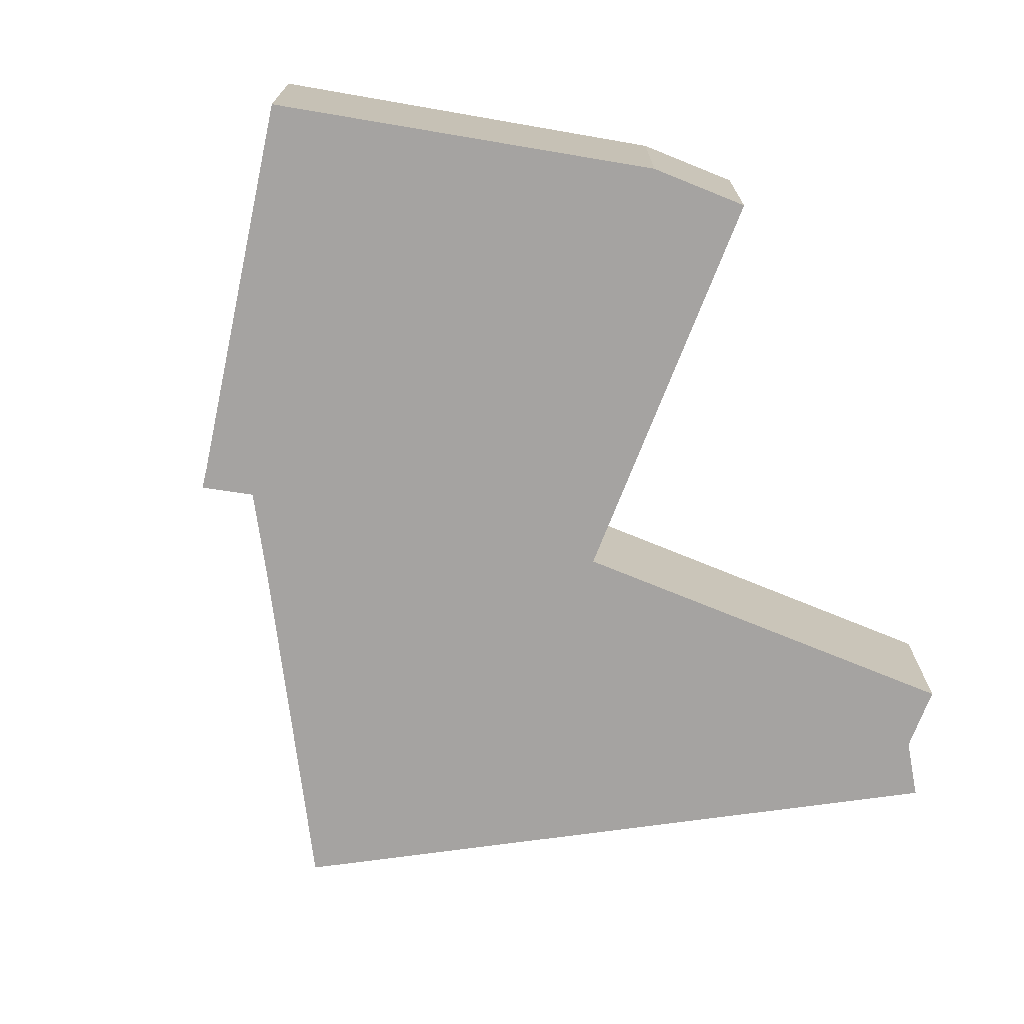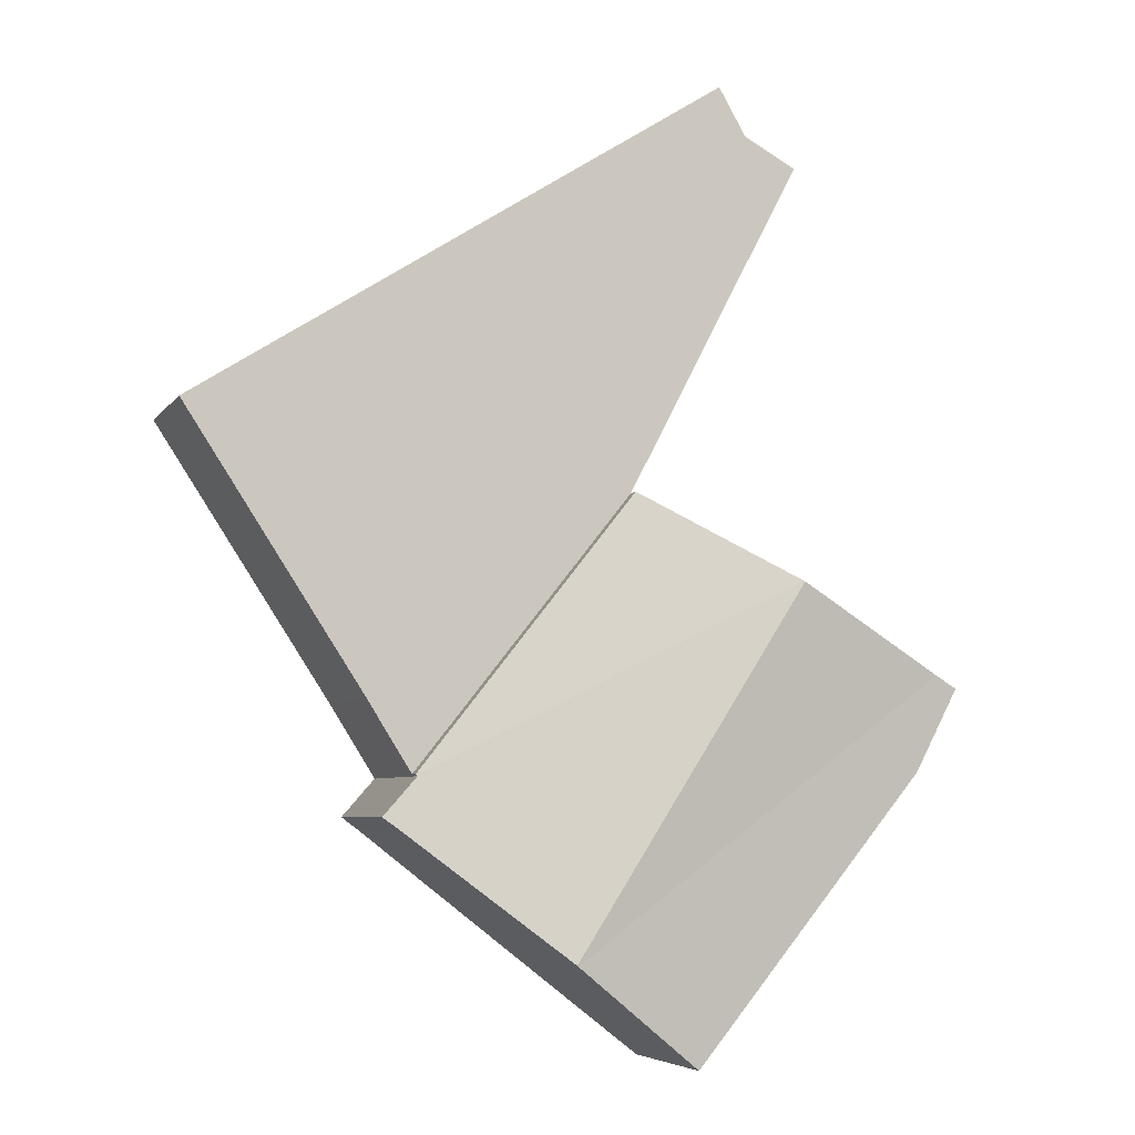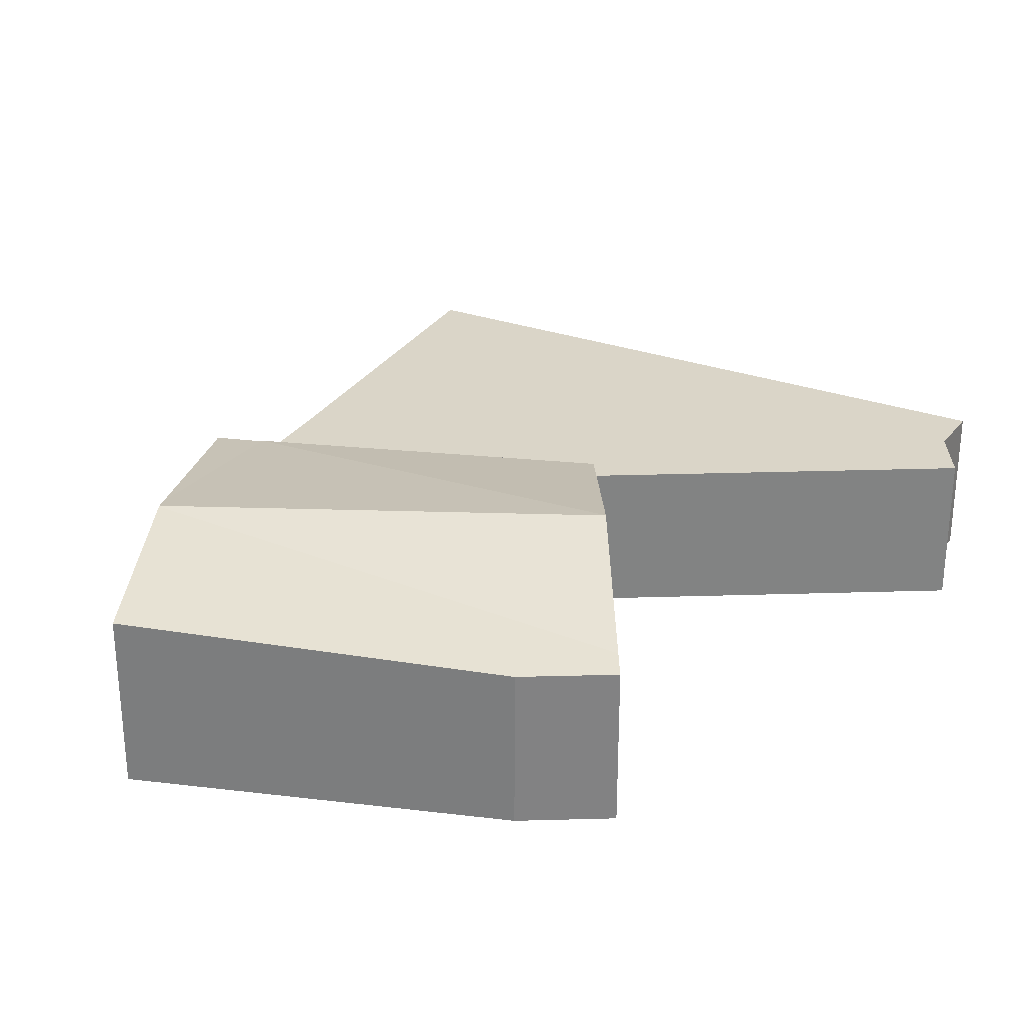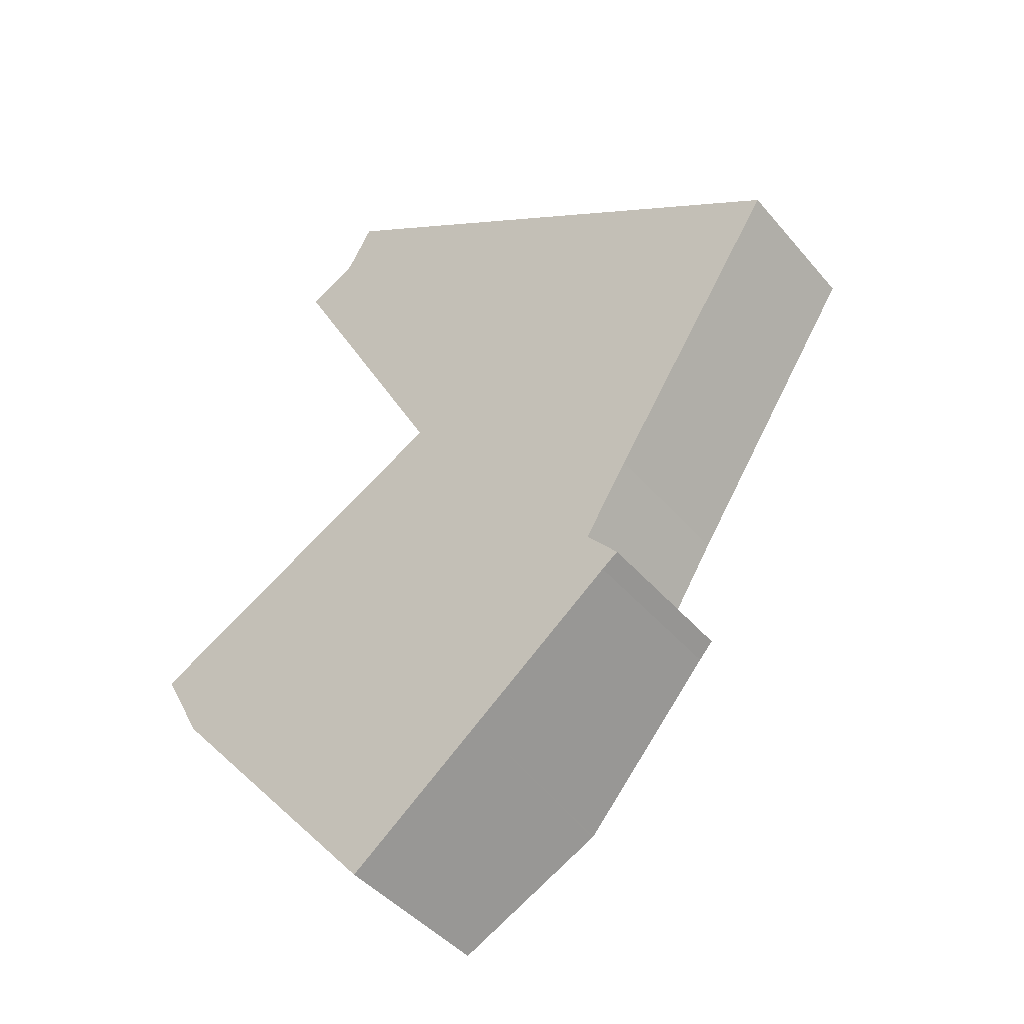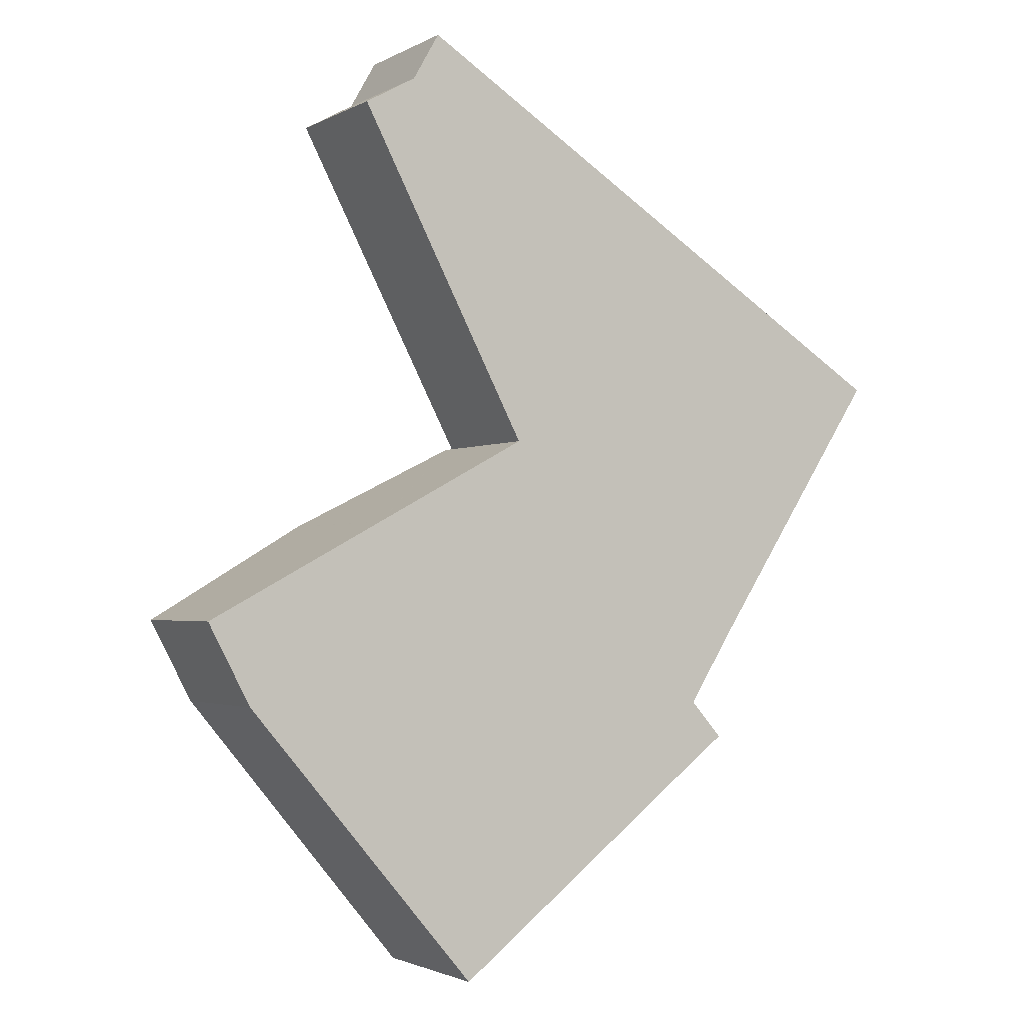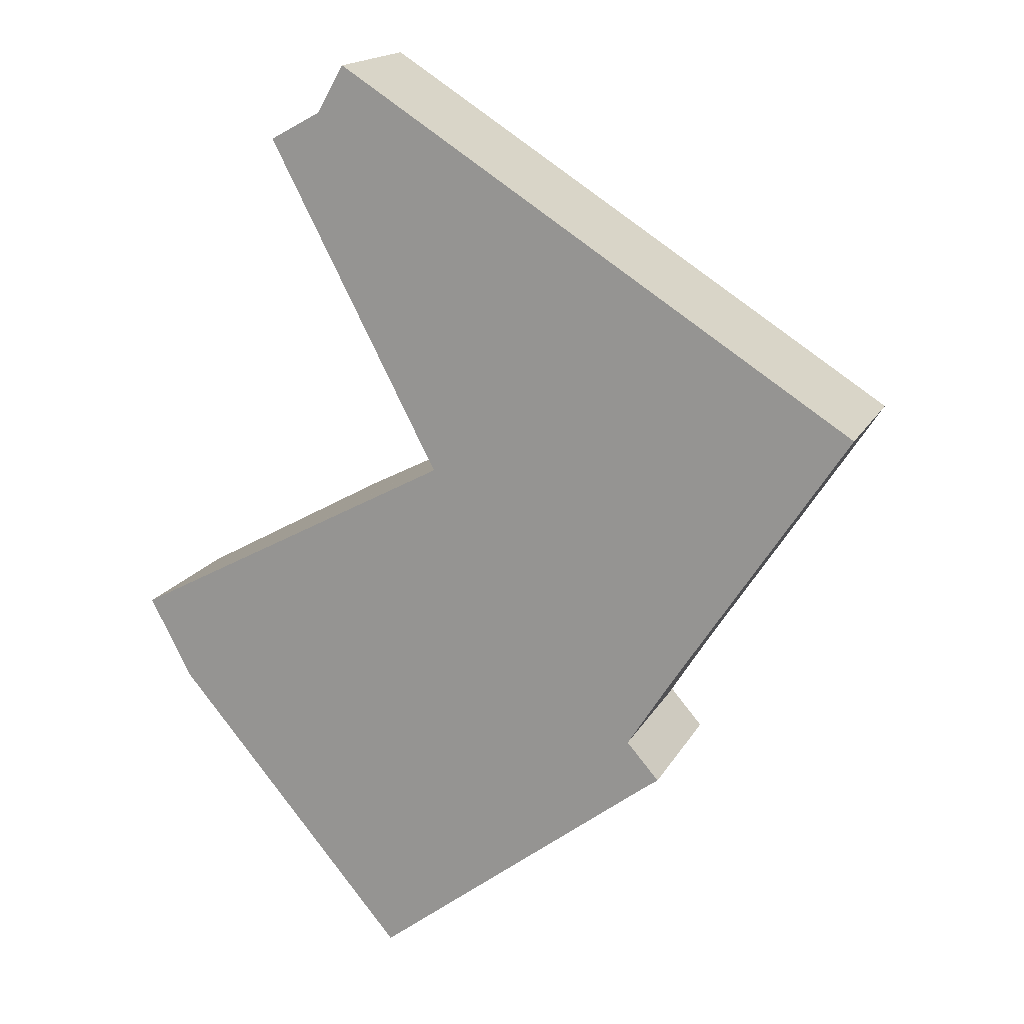
<metadata>
{"format":"obj","ext":"obj","renderer":"f3d","projection":"perspective","resolution":1024,"background":"white","views":[{"elev":-73.1,"azim":-139.8,"up":"+Y"},{"elev":-5.7,"azim":161.6,"up":"+Z"},{"elev":29.3,"azim":-120.1,"up":"+Y"},{"elev":-43.5,"azim":36.8,"up":"+Z"},{"elev":-2.1,"azim":-29.3,"up":"+Z"},{"elev":16.9,"azim":20.4,"up":"+Z"}]}
</metadata>
<code>
v  11.65 5.08 6.283
v  20.57 5.08 -0.567
v  19.04 5.08 -2.993
v  5.685 5.08 17.71
v  26.62 5.08 8.749
v  7.481 5.08 18.7
v  8.413 5.08 20.33
v  8.413 -1.245e-15 20.33
v  26.62 -5.357e-16 8.749
v  20.57 3.472e-17 -0.567
v  19.04 1.833e-16 -2.993
v  11.65 -3.847e-16 6.283
v  5.685 -1.085e-15 17.71
v  7.481 -1.145e-15 18.7
v  19.55 5.692 -4.785
v  19.06 5.574 -3.137
v  20.13 5.56 -4.354
v  14.5 6.854 -8.711
v  6.226 6.94 3.359
v  14.14 6.94 -8.994
v  19 5.577 -3.066
v  19.02 5.57 -3.031
v  6.249 6.935 3.371
v  14.11 6.931 -9.02
v  0.812 5.56 0.438
v  9.657 5.905 -12.48
v  4.169 5.56 -5.999
v  1.493 5.392 -2.837
v  0 5.389 3.3e-16
v  11.65 5.56 6.283
v  19.04 5.56 -2.993
v  19 1.877e-16 -3.066
v  20.13 2.666e-16 -4.354
v  19.06 1.921e-16 -3.137
v  19.55 2.93e-16 -4.785
v  14.5 5.334e-16 -8.711
v  14.14 5.507e-16 -8.994
v  14.11 5.523e-16 -9.02
v  9.657 7.644e-16 -12.48
v  19.02 1.856e-16 -3.031
v  4.169 3.673e-16 -5.999
v  1.493 1.737e-16 -2.837
v  0 0 0
v  0.812 -2.682e-17 0.438
v  6.226 -2.057e-16 3.359
v  6.249 -2.064e-16 3.371
g defaultobject
f 1 2 3
f 2 1 4
f 2 4 5
f 5 4 6
f 5 6 7
f 8 5 7
f 5 8 9
f 9 2 5
f 2 9 10
f 2 10 3
f 3 10 11
f 11 1 3
f 1 11 12
f 12 4 1
f 4 12 13
f 13 6 4
f 6 13 14
f 14 7 6
f 7 14 8
f 8 10 9
f 10 8 14
f 10 14 13
f 10 13 12
f 10 12 11
f 15 16 17
f 16 15 18
f 19 18 20
f 18 19 16
f 16 19 21
f 21 19 22
f 22 19 23
f 24 19 20
f 19 24 25
f 26 25 24
f 25 26 27
f 25 27 28
f 25 28 29
f 30 22 23
f 22 30 31
f 32 16 21
f 16 32 17
f 17 32 33
f 33 32 34
f 12 31 30
f 31 12 11
f 17 35 15
f 35 17 33
f 35 18 15
f 18 35 36
f 18 36 20
f 20 36 24
f 24 36 26
f 26 36 37
f 26 37 38
f 26 38 39
f 22 32 21
f 32 22 31
f 32 31 40
f 40 31 11
f 39 27 26
f 27 39 41
f 27 41 28
f 28 41 42
f 42 29 28
f 29 42 43
f 43 25 29
f 25 43 19
f 19 43 44
f 19 44 45
f 19 45 23
f 23 45 30
f 30 45 46
f 30 46 12
f 35 32 36
f 32 35 34
f 34 35 33
f 42 44 43
f 44 42 45
f 45 42 41
f 45 41 39
f 45 39 46
f 46 39 12
f 12 39 38
f 12 38 11
f 11 38 37
f 11 37 36
f 11 36 40
f 40 36 32

</code>
